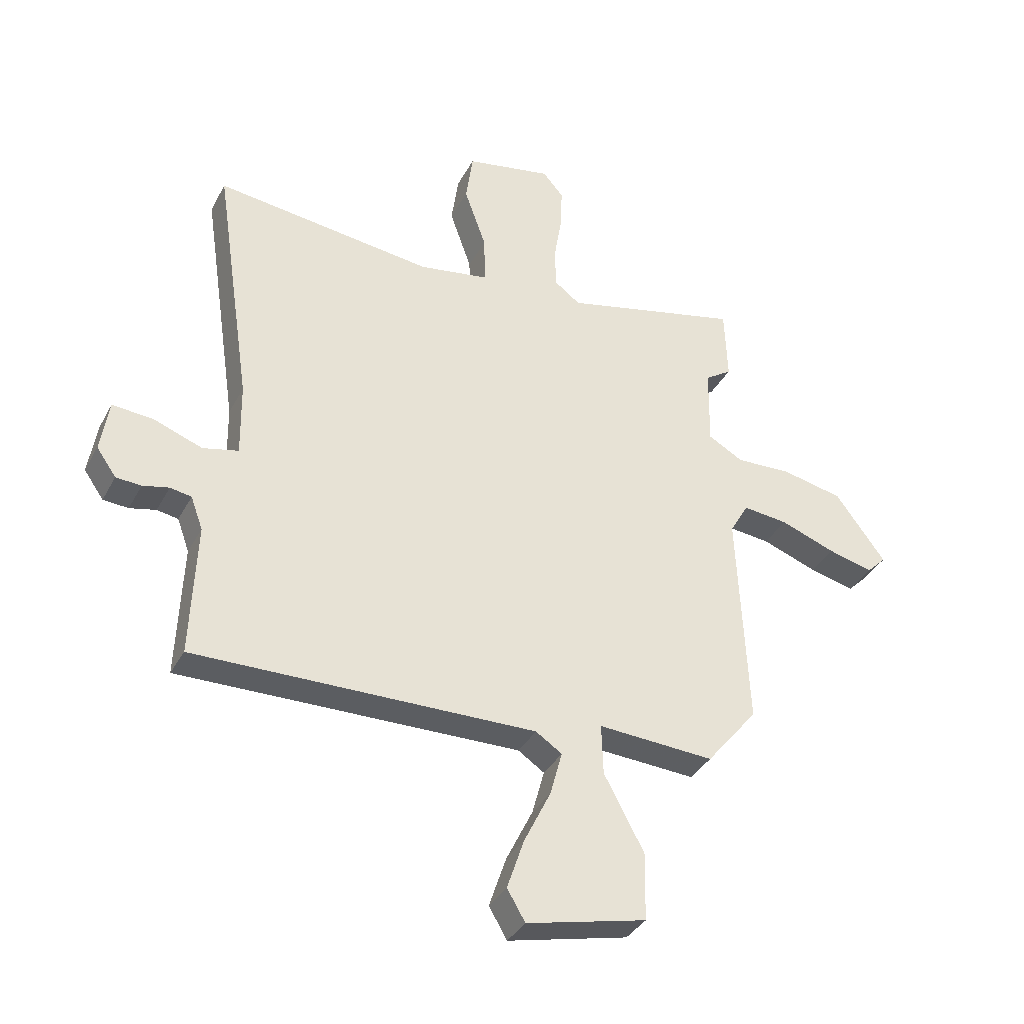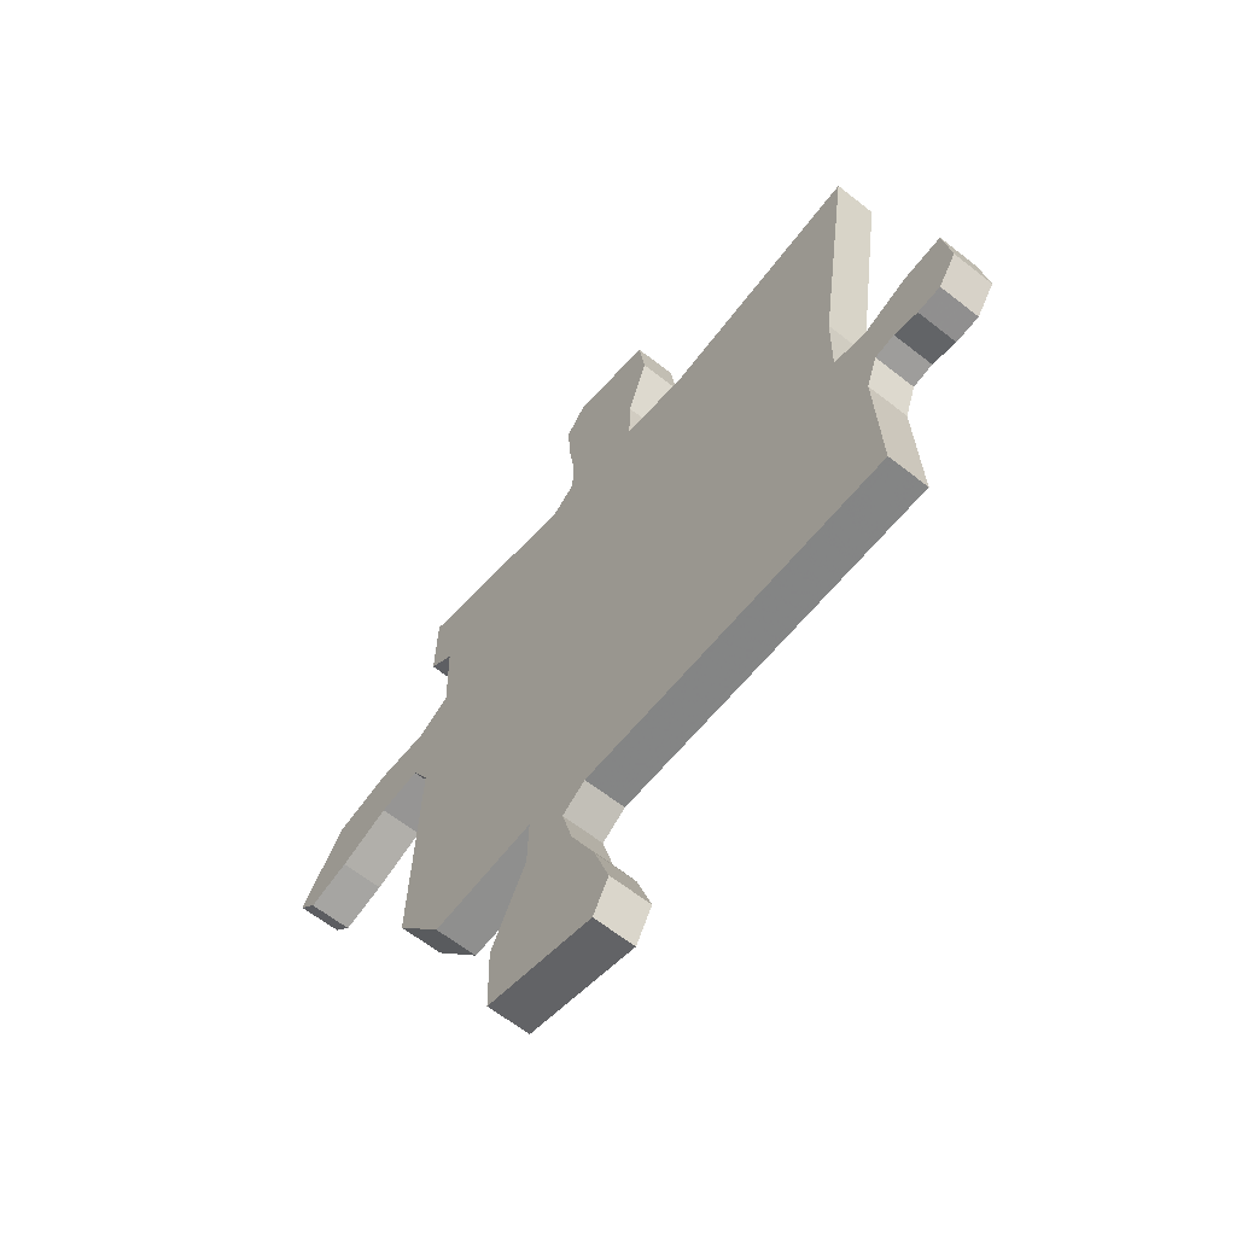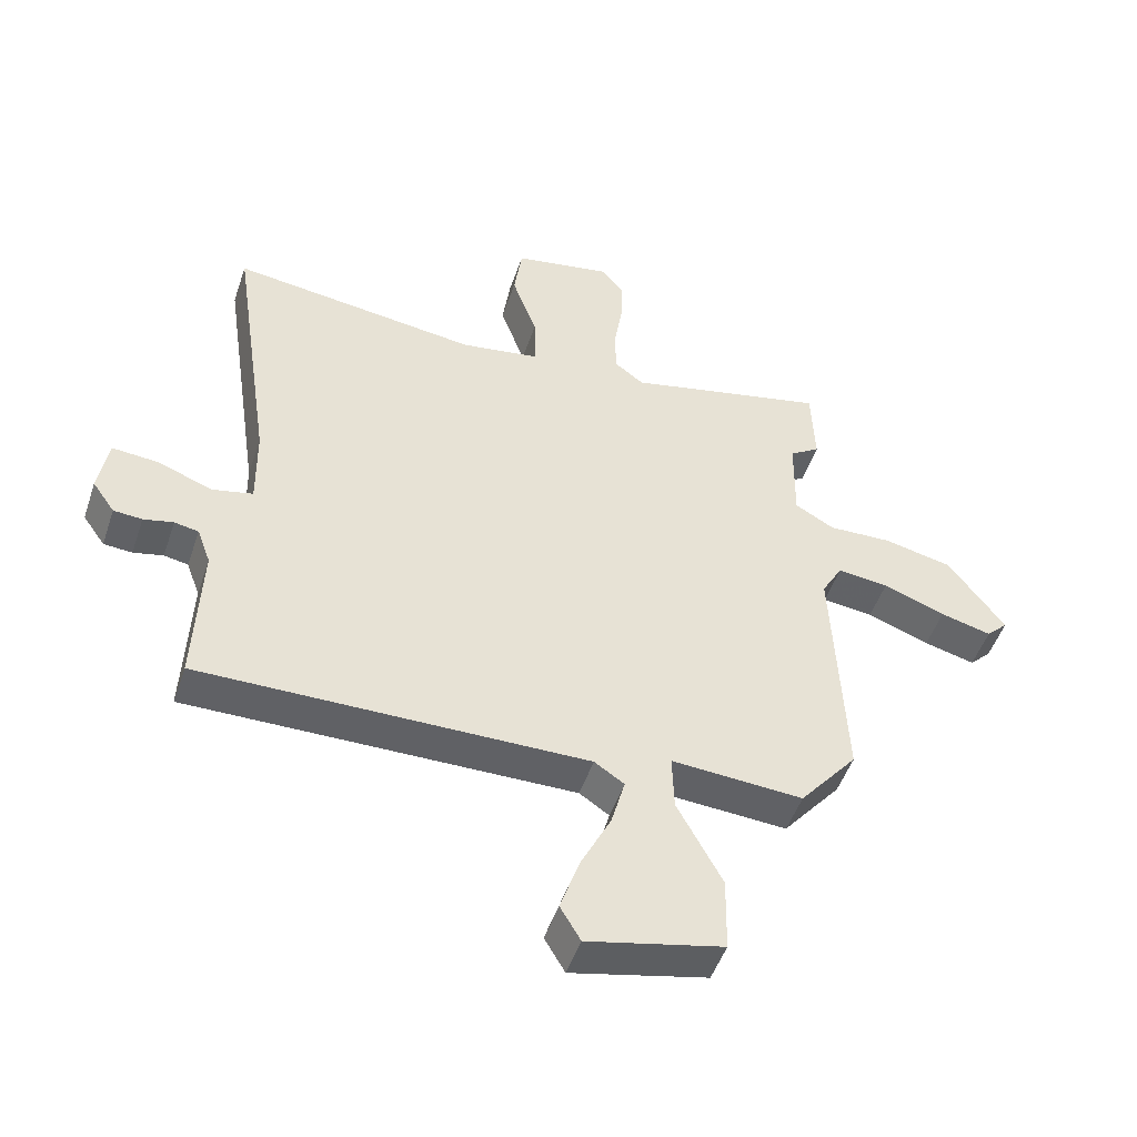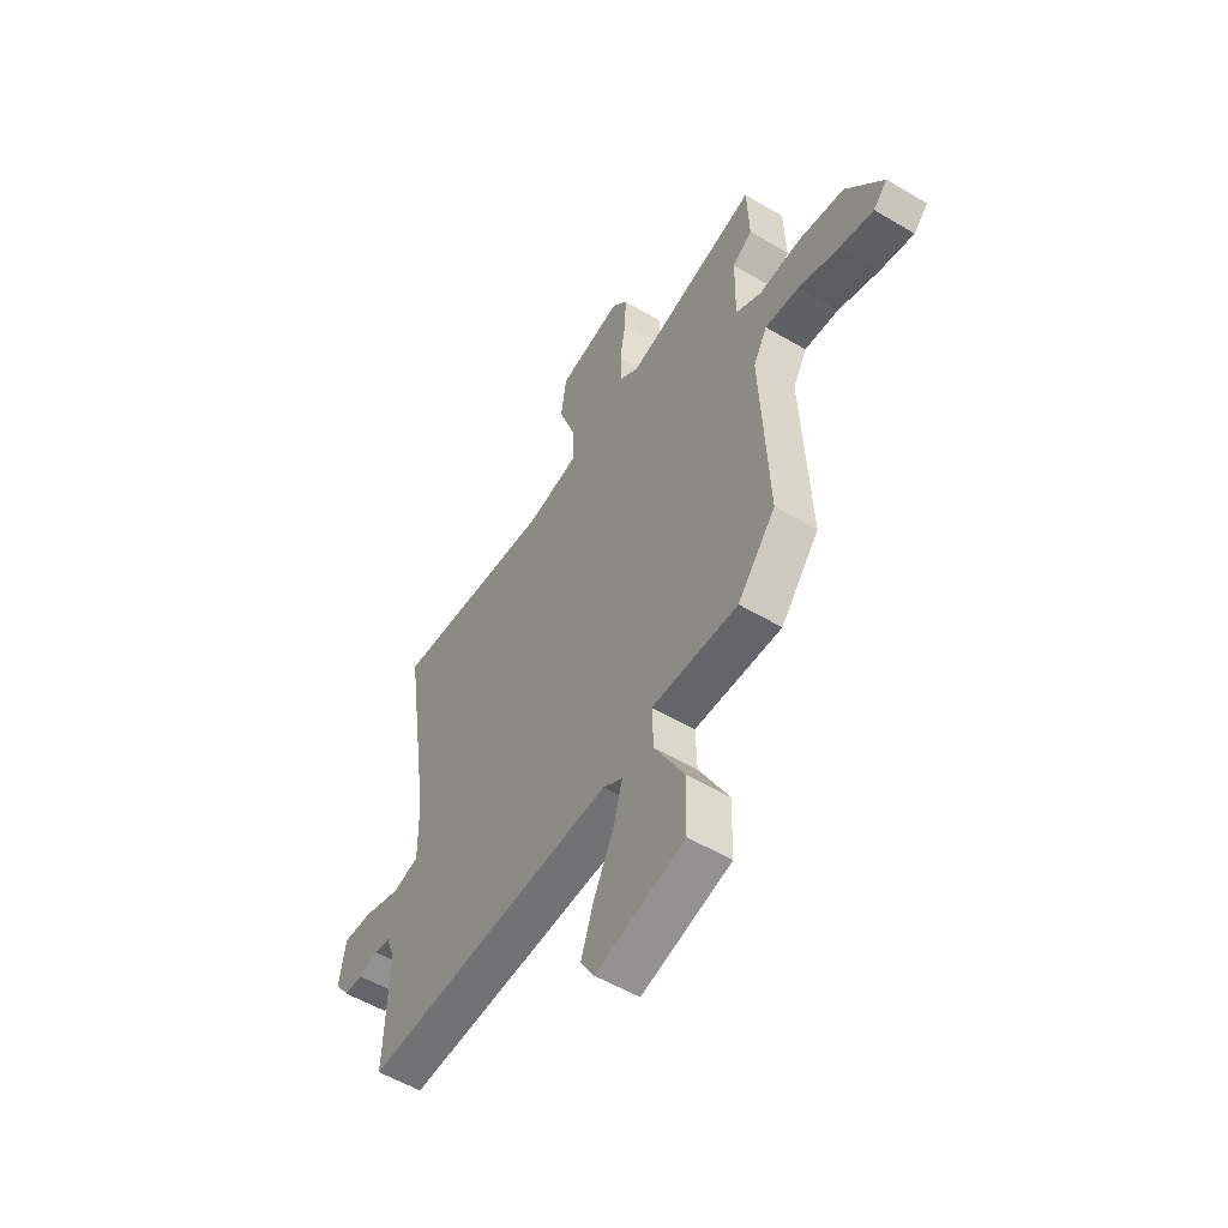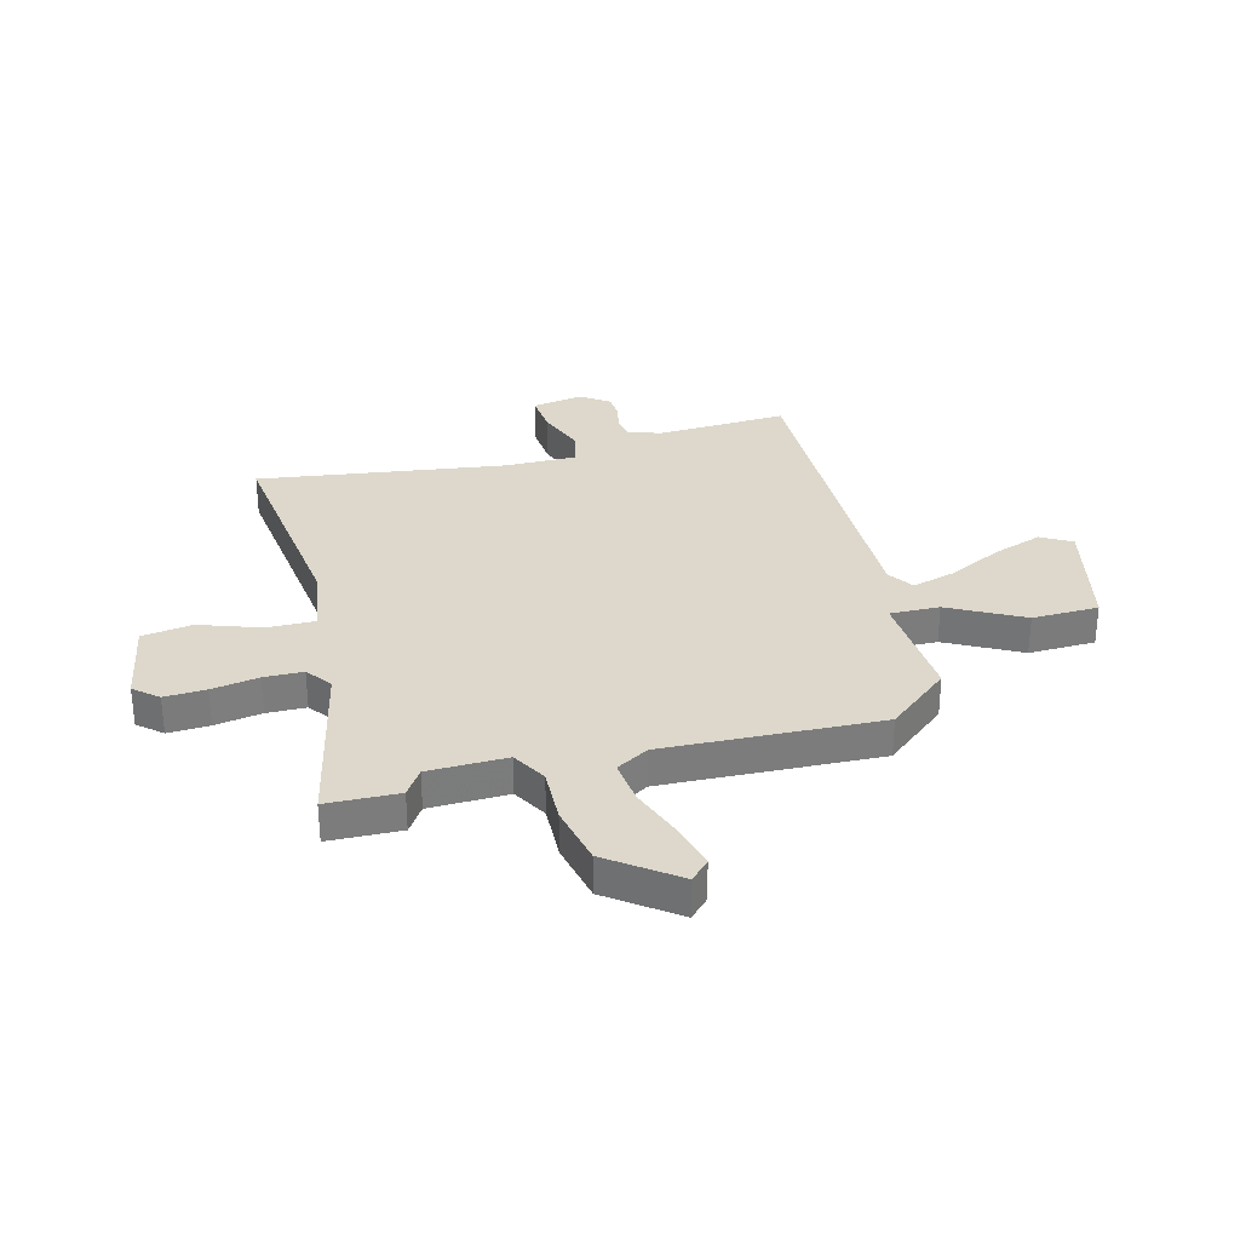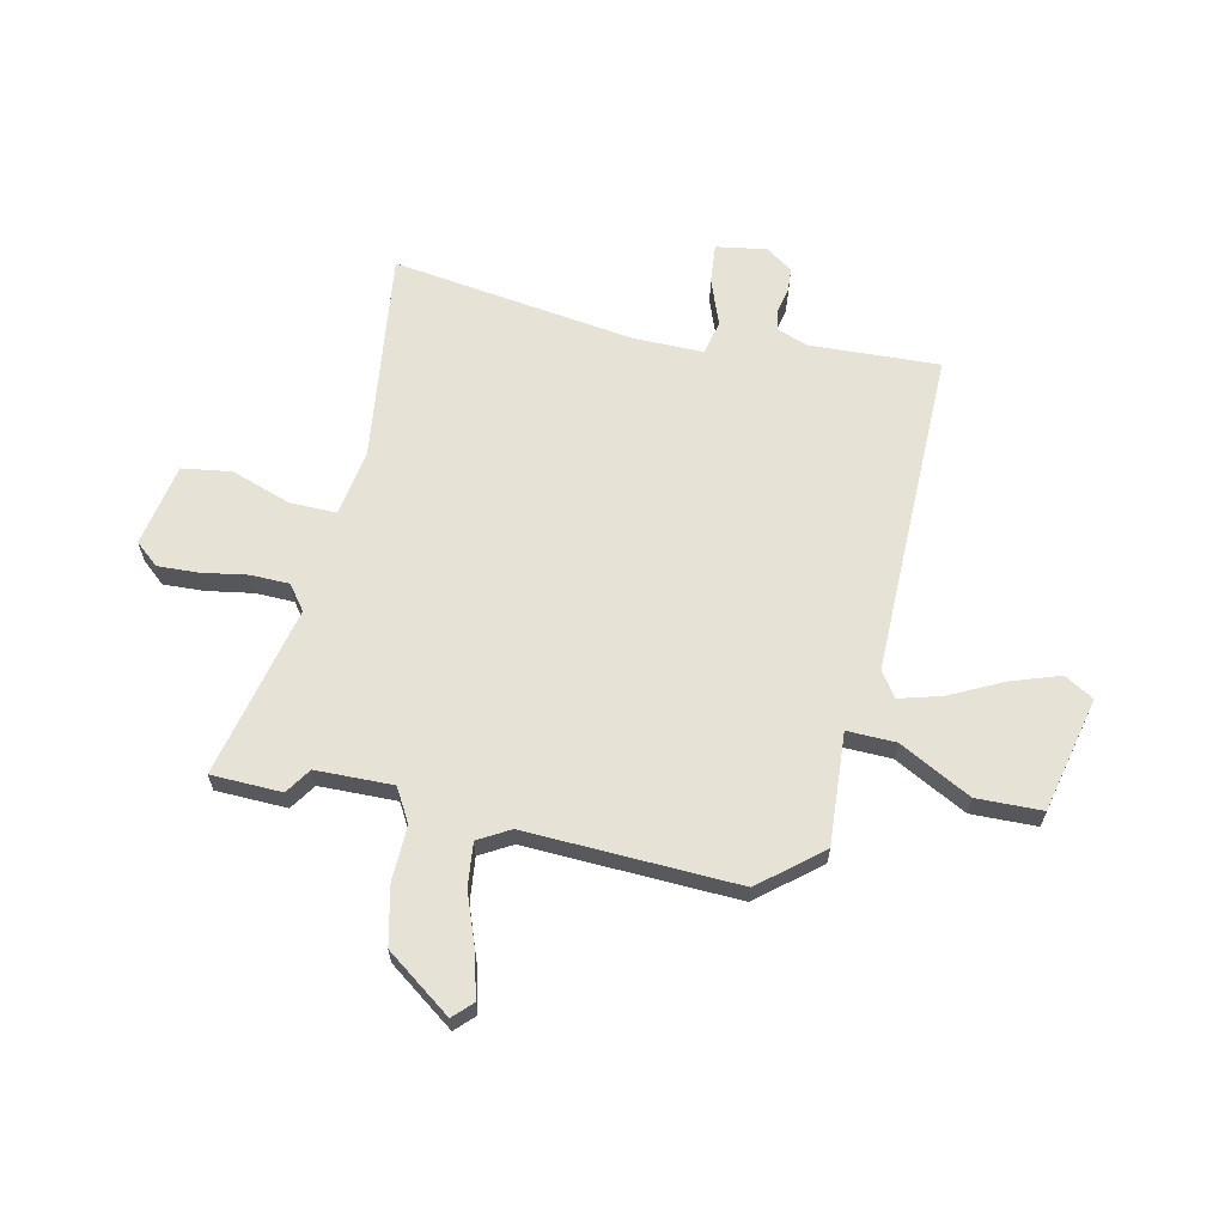
<metadata>
{"format":"obj","ext":"obj","renderer":"f3d","projection":"perspective","resolution":1024,"background":"white","views":[{"elev":-35.9,"azim":-25.0,"up":"+Z"},{"elev":-62.3,"azim":-128.7,"up":"+Z"},{"elev":-49.5,"azim":-18.5,"up":"+Z"},{"elev":-54.8,"azim":57.9,"up":"+Z"},{"elev":31.5,"azim":75.0,"up":"+Y"},{"elev":63.6,"azim":102.0,"up":"+Y"}]}
</metadata>
<code>
v -0.55 0.07 -0.496
v -0.54 0.07 -0.252
v -0.562 0.07 -0.192
v -0.601 0.07 -0.185
v -0.649 0.07 -0.196
v -0.695 0.07 -0.193
v -0.731 0.07 -0.142
v -0.716 0.07 -0.047
v -0.642 0.07 -0.053
v -0.552 0.07 -0.086
v -0.487 0.07 -0.071
v -0.489 0.07 0.064
v -0.557 0.07 0.522
v -0.156 0.07 0.473
v -0.028 0.07 0.494
v -0.03 0.07 0.583
v -0.07 0.07 0.696
v -0.057 0.07 0.789
v 0.101 0.07 0.819
v 0.139 0.07 0.775
v 0.136 0.07 0.698
v 0.122 0.07 0.611
v 0.124 0.07 0.538
v 0.171 0.07 0.503
v 0.497 0.07 0.579
v 0.502 0.07 0.445
v 0.453 0.07 0.412
v 0.451 0.07 0.266
v 0.515 0.07 0.23
v 0.618 0.07 0.234
v 0.73 0.07 0.21
v 0.822 0.07 0.086
v 0.787 0.07 0.051
v 0.704 0.07 0.072
v 0.603 0.07 0.109
v 0.52 0.07 0.118
v 0.486 0.07 0.058
v 0.505 0.07 -0.343
v 0.411 0.07 -0.458
v 0.198 0.07 -0.445
v 0.201 0.07 -0.537
v 0.274 0.07 -0.673
v 0.272 0.07 -0.797
v 0.053 0.07 -0.848
v 0.02 0.07 -0.792
v 0.051 0.07 -0.7
v 0.1 0.07 -0.6
v 0.122 0.07 -0.519
v 0.074 0.07 -0.487
v -0.55 0 -0.496
v -0.54 0 -0.252
v -0.562 0 -0.192
v -0.601 0 -0.185
v -0.649 0 -0.196
v -0.695 0 -0.193
v -0.731 0 -0.142
v -0.716 0 -0.047
v -0.642 0 -0.053
v -0.552 0 -0.086
v -0.487 0 -0.071
v -0.489 0 0.064
v -0.557 0 0.522
v -0.156 0 0.473
v -0.028 0 0.494
v -0.03 0 0.583
v -0.07 0 0.696
v -0.057 0 0.789
v 0.101 0 0.819
v 0.139 0 0.775
v 0.136 0 0.698
v 0.122 0 0.611
v 0.124 0 0.538
v 0.171 0 0.503
v 0.497 0 0.579
v 0.502 0 0.445
v 0.453 0 0.412
v 0.451 0 0.266
v 0.515 0 0.23
v 0.618 0 0.234
v 0.73 0 0.21
v 0.822 0 0.086
v 0.787 0 0.051
v 0.704 0 0.072
v 0.603 0 0.109
v 0.52 0 0.118
v 0.486 0 0.058
v 0.505 0 -0.343
v 0.411 0 -0.458
v 0.198 0 -0.445
v 0.201 0 -0.537
v 0.274 0 -0.673
v 0.272 0 -0.797
v 0.053 0 -0.848
v 0.02 0 -0.792
v 0.051 0 -0.7
v 0.1 0 -0.6
v 0.122 0 -0.519
v 0.074 0 -0.487
f 45 46 47
f 44 45 47
f 43 44 47
f 42 43 47
f 41 42 47
f 40 41 47 48
f 37 38 39 40
f 40 48 49
f 37 40 49
f 36 37 49
f 33 34 35
f 32 33 35
f 31 32 35
f 30 31 35
f 29 30 35
f 28 29 35 36
f 24 25 26 27
f 24 27 28
f 49 1 2
f 36 49 2
f 28 36 2
f 24 28 2
f 23 24 2
f 20 21 22
f 19 20 22
f 18 19 22
f 17 18 22
f 16 17 22
f 12 13 14
f 11 12 14 15
f 8 9 10
f 7 8 10
f 6 7 10
f 5 6 10
f 4 5 10
f 3 4 10 11
f 2 3 11 15
f 15 16 22 23
f 2 15 23
f 96 95 94
f 96 94 93
f 96 93 92
f 96 92 91
f 96 91 90
f 97 96 90 89
f 89 88 87 86
f 98 97 89
f 98 89 86
f 98 86 85
f 84 83 82
f 84 82 81
f 84 81 80
f 84 80 79
f 84 79 78
f 85 84 78 77
f 76 75 74 73
f 77 76 73
f 51 50 98
f 51 98 85
f 51 85 77
f 51 77 73
f 51 73 72
f 71 70 69
f 71 69 68
f 71 68 67
f 71 67 66
f 71 66 65
f 63 62 61
f 64 63 61 60
f 59 58 57
f 59 57 56
f 59 56 55
f 59 55 54
f 59 54 53
f 60 59 53 52
f 64 60 52 51
f 72 71 65 64
f 72 64 51
f 1 50 51 2
f 2 51 52 3
f 3 52 53 4
f 4 53 54 5
f 5 54 55 6
f 6 55 56 7
f 7 56 57 8
f 8 57 58 9
f 9 58 59 10
f 10 59 60 11
f 11 60 61 12
f 12 61 62 13
f 13 62 63 14
f 14 63 64 15
f 15 64 65 16
f 16 65 66 17
f 17 66 67 18
f 18 67 68 19
f 19 68 69 20
f 20 69 70 21
f 21 70 71 22
f 22 71 72 23
f 23 72 73 24
f 24 73 74 25
f 25 74 75 26
f 26 75 76 27
f 27 76 77 28
f 28 77 78 29
f 29 78 79 30
f 30 79 80 31
f 31 80 81 32
f 32 81 82 33
f 33 82 83 34
f 34 83 84 35
f 35 84 85 36
f 36 85 86 37
f 37 86 87 38
f 38 87 88 39
f 39 88 89 40
f 40 89 90 41
f 41 90 91 42
f 42 91 92 43
f 43 92 93 44
f 44 93 94 45
f 45 94 95 46
f 46 95 96 47
f 47 96 97 48
f 48 97 98 49
f 49 98 50 1

</code>
